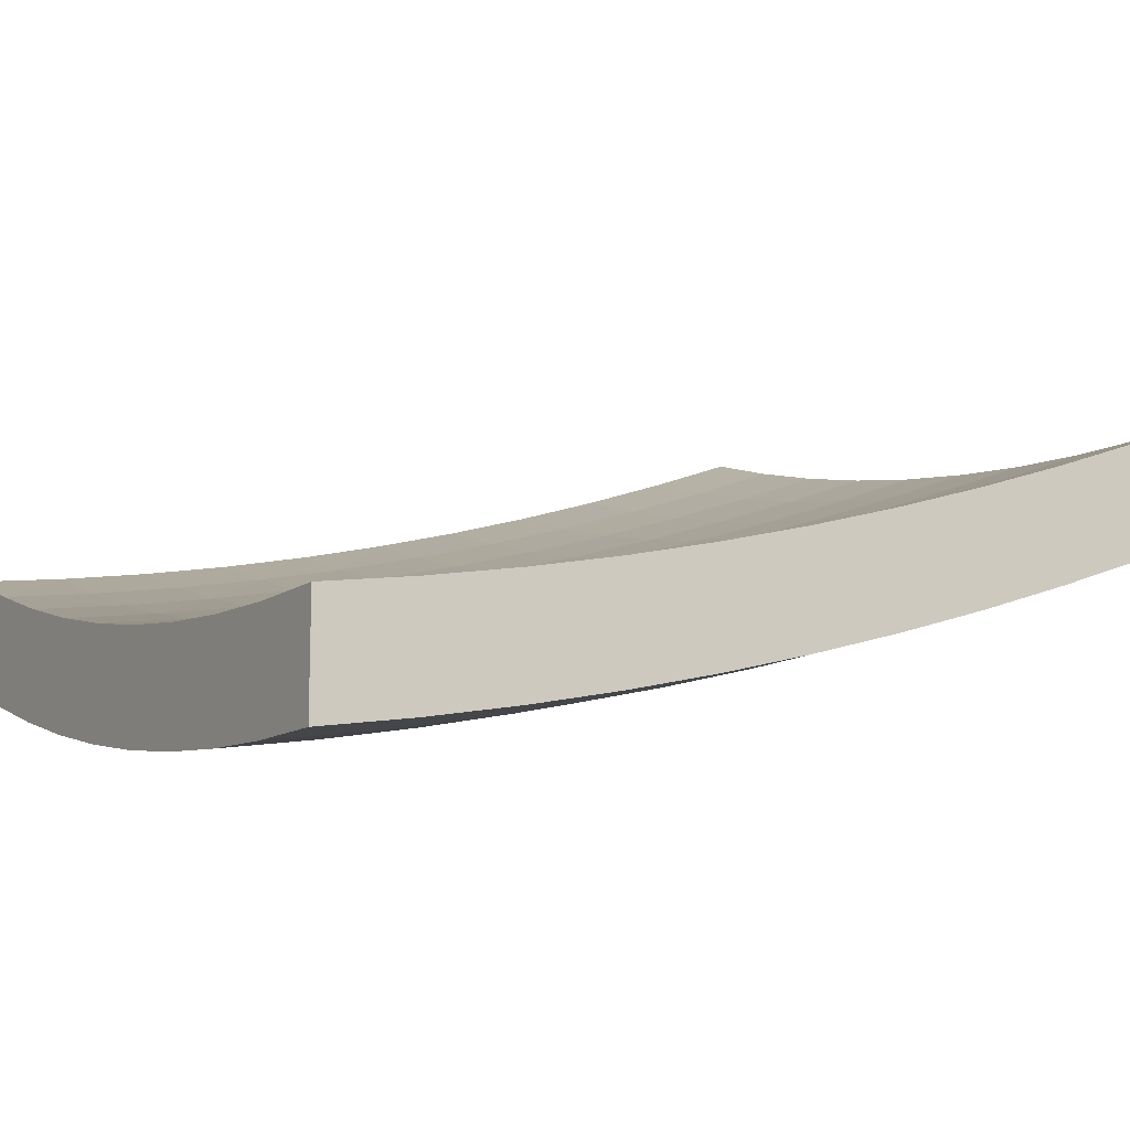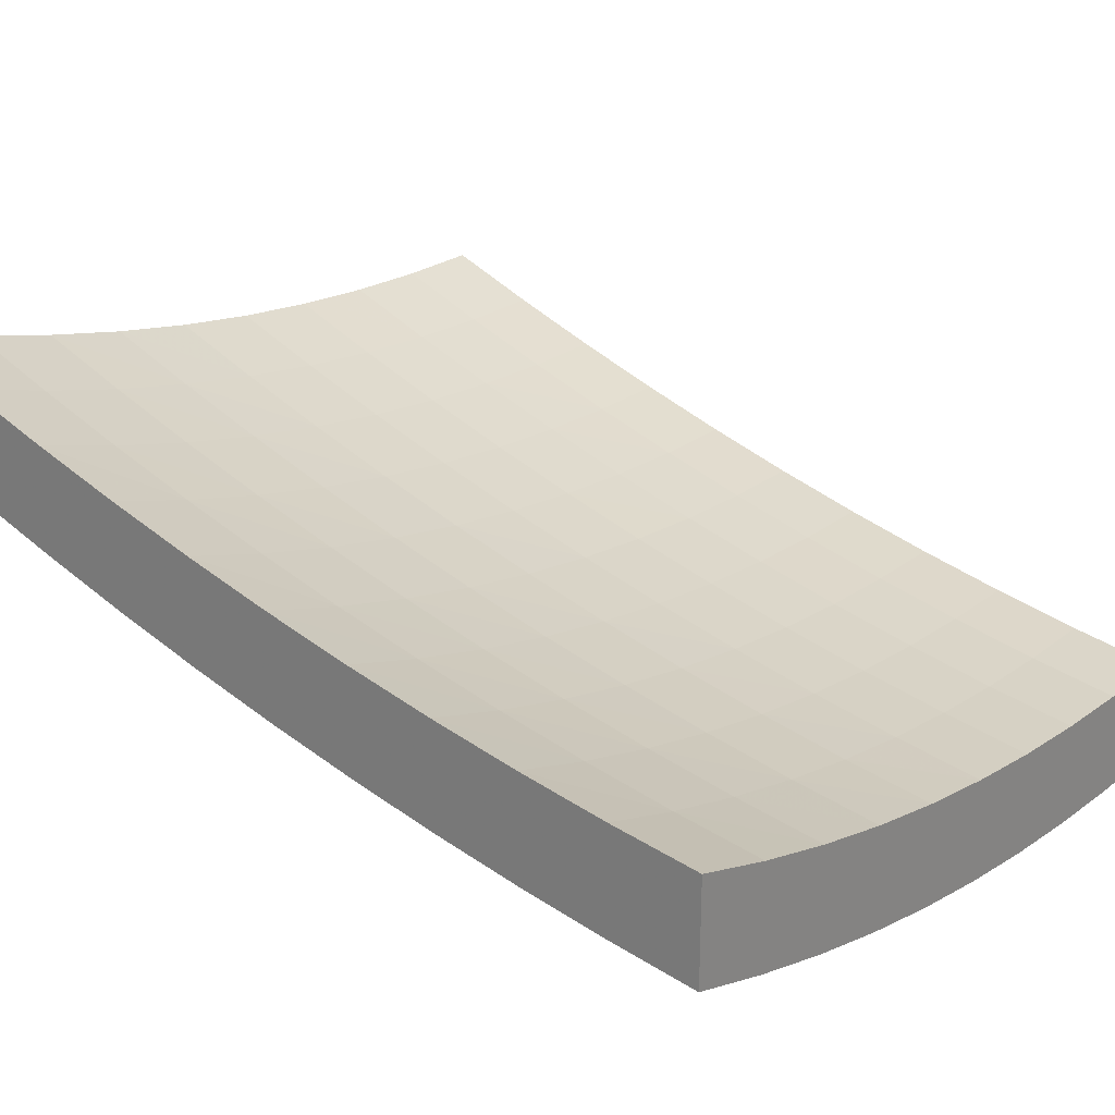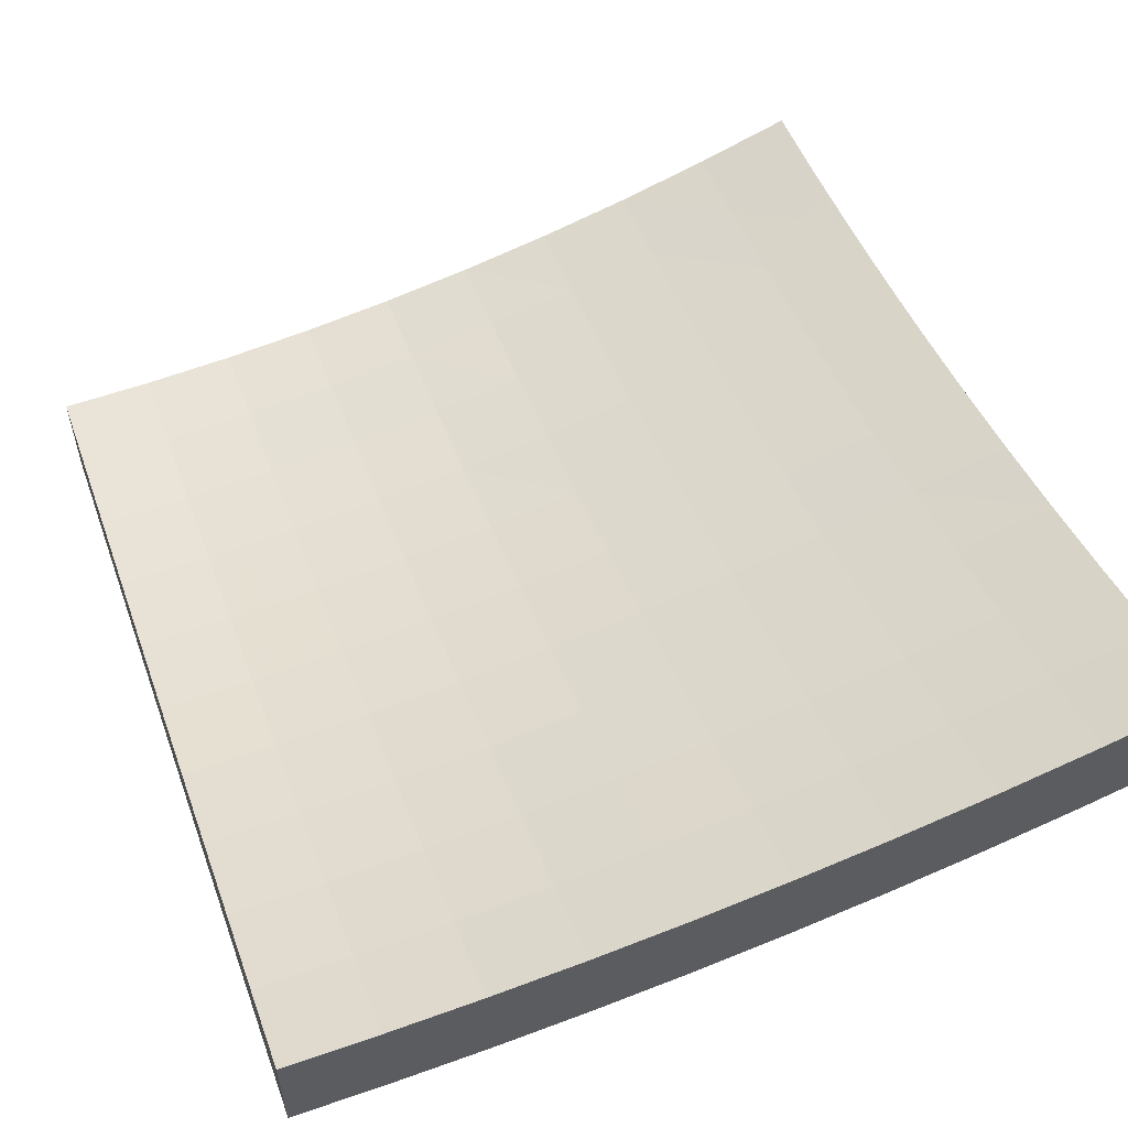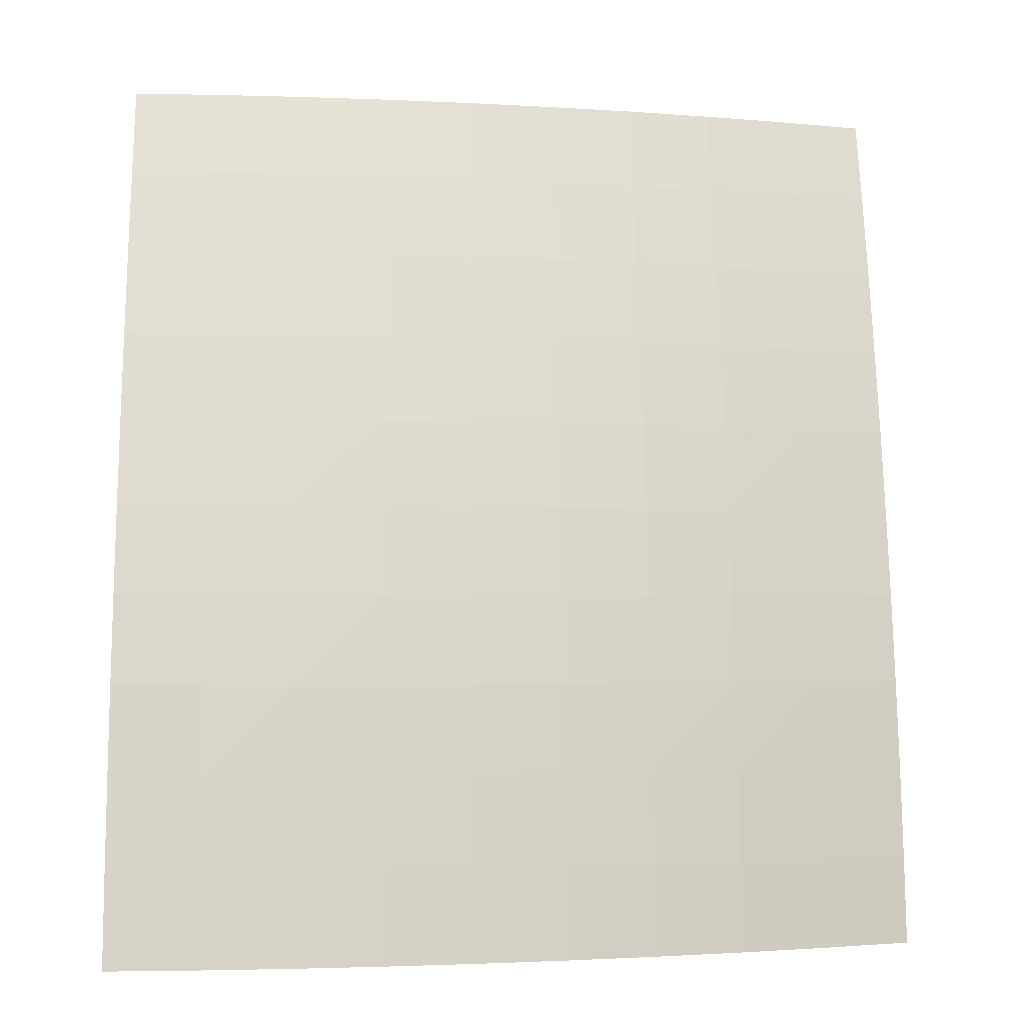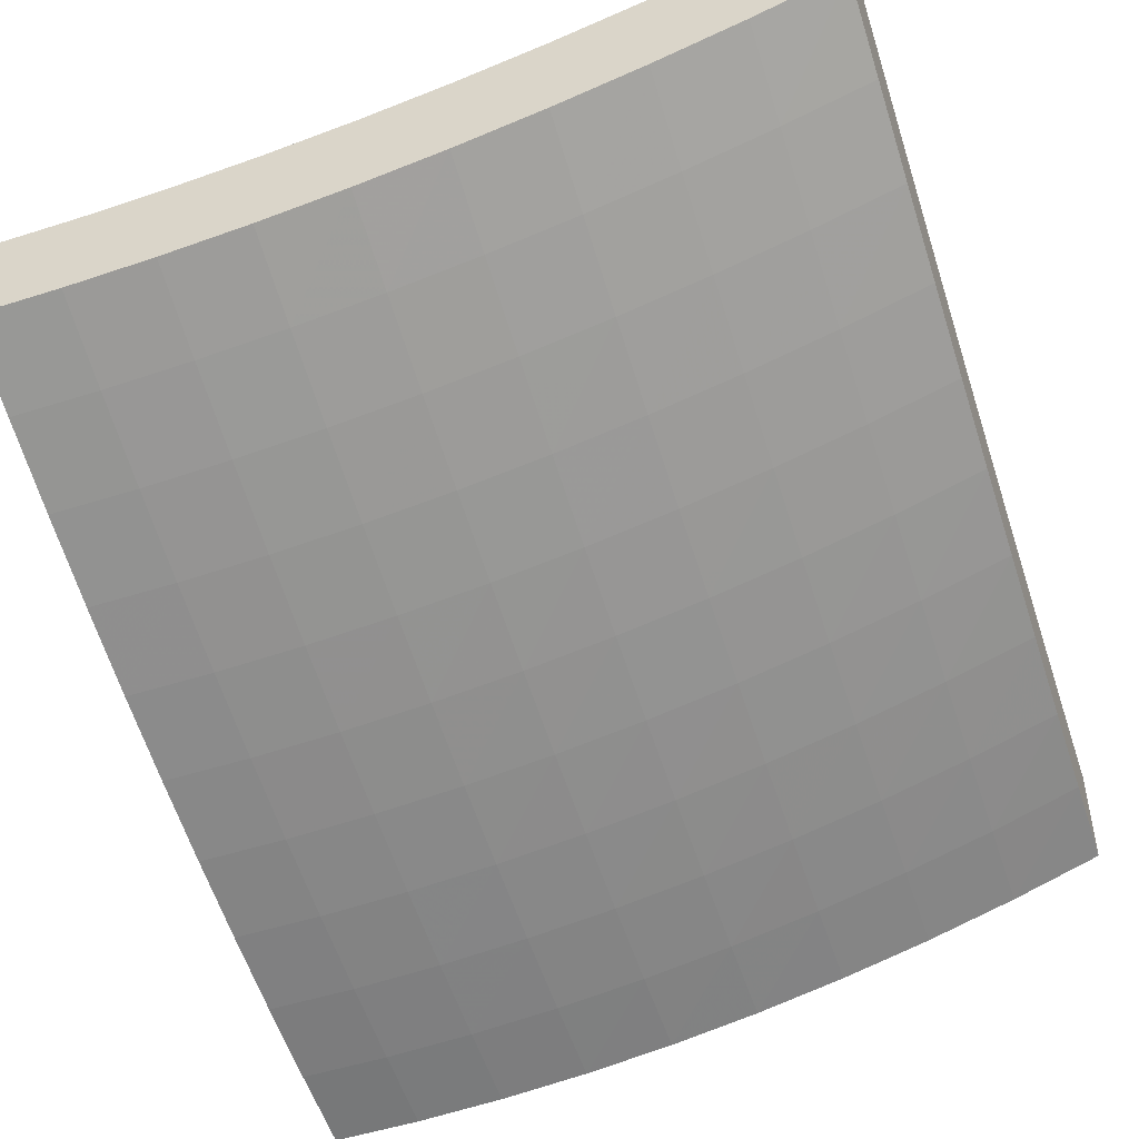
<metadata>
{"format":"obj","ext":"obj","renderer":"f3d","projection":"perspective","resolution":1024,"background":"white","views":[{"elev":-12.7,"azim":59.9,"up":"+Z"},{"elev":25.0,"azim":-52.5,"up":"+Z"},{"elev":57.3,"azim":160.7,"up":"+Z"},{"elev":-2.4,"azim":176.9,"up":"+Y"},{"elev":-48.5,"azim":-161.2,"up":"+Z"}]}
</metadata>
<code>
v -0.225 0.25 0.03844
v -0.225 0.275 0.042
v -0.225 0.3 0.04626
v -0.225 0.325 0.05122
v -0.225 0.35 0.05689
v -0.225 0.375 0.06324
v -0.225 0.4 0.07027
v -0.225 0.425 0.07796
v -0.225 0.45 0.08632
v -0.225 0.475 0.09533
v -0.225 0.5 0.105
v -0.2 0.25 0.0295
v -0.2 0.275 0.03313
v -0.2 0.3 0.03748
v -0.2 0.325 0.04253
v -0.2 0.35 0.04827
v -0.2 0.375 0.05471
v -0.2 0.4 0.06181
v -0.2 0.425 0.06958
v -0.2 0.45 0.078
v -0.2 0.475 0.08707
v -0.2 0.5 0.09678
v -0.175 0.25 0.02163
v -0.175 0.275 0.02534
v -0.175 0.3 0.02976
v -0.175 0.325 0.03489
v -0.175 0.35 0.04072
v -0.175 0.375 0.04722
v -0.175 0.4 0.05439
v -0.175 0.425 0.06222
v -0.175 0.45 0.07069
v -0.175 0.475 0.07981
v -0.175 0.5 0.08957
v -0.15 0.25 0.01482
v -0.15 0.275 0.0186
v -0.15 0.3 0.0231
v -0.15 0.325 0.02831
v -0.15 0.35 0.0342
v -0.15 0.375 0.04076
v -0.15 0.4 0.04798
v -0.15 0.425 0.05586
v -0.15 0.45 0.06439
v -0.15 0.475 0.07355
v -0.15 0.5 0.08334
v -0.125 0.25 0.009075
v -0.125 0.275 0.01293
v -0.125 0.3 0.01749
v -0.125 0.325 0.02275
v -0.125 0.35 0.02869
v -0.125 0.375 0.03531
v -0.125 0.4 0.04258
v -0.125 0.425 0.0505
v -0.125 0.45 0.05906
v -0.125 0.475 0.06826
v -0.125 0.5 0.07809
v -0.1 0.25 0.00438
v -0.1 0.275 0.008287
v -0.1 0.3 0.0129
v -0.1 0.325 0.01821
v -0.1 0.35 0.0242
v -0.1 0.375 0.03086
v -0.1 0.4 0.03817
v -0.1 0.425 0.04612
v -0.1 0.45 0.05472
v -0.1 0.475 0.06394
v -0.1 0.5 0.0738
v -0.075 0.25 0.0007261
v -0.075 0.275 0.004677
v -0.075 0.3 0.009334
v -0.075 0.325 0.01468
v -0.075 0.35 0.0207
v -0.075 0.375 0.02739
v -0.075 0.4 0.03473
v -0.075 0.425 0.04271
v -0.075 0.45 0.05133
v -0.075 0.475 0.06058
v -0.075 0.5 0.07046
v -0.05 0.25 -0.001896
v -0.05 0.275 0.002086
v -0.05 0.3 0.006772
v -0.05 0.325 0.01215
v -0.05 0.35 0.01819
v -0.05 0.375 0.0249
v -0.05 0.4 0.03226
v -0.05 0.425 0.04027
v -0.05 0.45 0.0489
v -0.05 0.475 0.05817
v -0.05 0.5 0.06806
v -0.025 0.25 -0.003495
v -0.025 0.275 0.0005065
v -0.025 0.3 0.005211
v -0.025 0.325 0.0106
v -0.025 0.35 0.01667
v -0.025 0.375 0.02339
v -0.025 0.4 0.03076
v -0.025 0.425 0.03878
v -0.025 0.45 0.04742
v -0.025 0.475 0.0567
v -0.025 0.5 0.0666
v 0 0.25 -0.004076
v 0 0.275 -6.638e-05
v 0 0.3 0.004645
v 0 0.325 0.01004
v 0 0.35 0.01611
v 0 0.375 0.02284
v 0 0.4 0.03022
v 0 0.425 0.03824
v 0 0.45 0.04689
v 0 0.475 0.05617
v 0 0.5 0.06607
v -0.225 0.25 0.008443
v -0.225 0.275 0.012
v -0.225 0.3 0.01626
v -0.225 0.325 0.02122
v -0.225 0.35 0.02689
v -0.225 0.375 0.03324
v -0.225 0.4 0.04027
v -0.225 0.425 0.04796
v -0.225 0.45 0.05632
v -0.225 0.475 0.06533
v -0.225 0.5 0.07499
v -0.2 0.25 -0.0004954
v -0.2 0.275 0.003132
v -0.2 0.3 0.007476
v -0.2 0.325 0.01253
v -0.2 0.35 0.01827
v -0.2 0.375 0.02471
v -0.2 0.4 0.03181
v -0.2 0.425 0.03958
v -0.2 0.45 0.048
v -0.2 0.475 0.05707
v -0.2 0.5 0.06678
v -0.175 0.25 -0.00837
v -0.175 0.275 -0.004664
v -0.175 0.3 -0.0002382
v -0.175 0.325 0.004893
v -0.175 0.35 0.01072
v -0.175 0.375 0.01722
v -0.175 0.4 0.02439
v -0.175 0.425 0.03222
v -0.175 0.45 0.04069
v -0.175 0.475 0.04981
v -0.175 0.5 0.05957
v -0.15 0.25 -0.01518
v -0.15 0.275 -0.0114
v -0.15 0.3 -0.006895
v -0.15 0.325 -0.001693
v -0.15 0.35 0.004196
v -0.15 0.375 0.01076
v -0.15 0.4 0.01798
v -0.15 0.425 0.02586
v -0.15 0.45 0.03439
v -0.15 0.475 0.04355
v -0.15 0.5 0.05334
v -0.125 0.25 -0.02093
v -0.125 0.275 -0.01707
v -0.125 0.3 -0.01251
v -0.125 0.325 -0.007249
v -0.125 0.35 -0.001305
v -0.125 0.375 0.005308
v -0.125 0.4 0.01258
v -0.125 0.425 0.0205
v -0.125 0.45 0.02906
v -0.125 0.475 0.03826
v -0.125 0.5 0.04809
v -0.1 0.25 -0.02562
v -0.1 0.275 -0.02171
v -0.1 0.3 -0.0171
v -0.1 0.325 -0.01179
v -0.1 0.35 -0.005798
v -0.1 0.375 0.000856
v -0.1 0.4 0.008166
v -0.1 0.425 0.01612
v -0.1 0.45 0.02472
v -0.1 0.475 0.03394
v -0.1 0.5 0.0438
v -0.075 0.25 -0.02927
v -0.075 0.275 -0.02532
v -0.075 0.3 -0.02067
v -0.075 0.325 -0.01532
v -0.075 0.35 -0.009296
v -0.075 0.375 -0.002609
v -0.075 0.4 0.00473
v -0.075 0.425 0.01271
v -0.075 0.45 0.02133
v -0.075 0.475 0.03058
v -0.075 0.5 0.04046
v -0.05 0.25 -0.0319
v -0.05 0.275 -0.02791
v -0.05 0.3 -0.02323
v -0.05 0.325 -0.01785
v -0.05 0.35 -0.01181
v -0.05 0.375 -0.005096
v -0.05 0.4 0.002264
v -0.05 0.425 0.01027
v -0.05 0.45 0.0189
v -0.05 0.475 0.02817
v -0.05 0.5 0.03806
v -0.025 0.25 -0.0335
v -0.025 0.275 -0.02949
v -0.025 0.3 -0.02479
v -0.025 0.325 -0.0194
v -0.025 0.35 -0.01333
v -0.025 0.375 -0.006611
v -0.025 0.4 0.000762
v -0.025 0.425 0.008776
v -0.025 0.45 0.01742
v -0.025 0.475 0.0267
v -0.025 0.5 0.0366
v 0 0.25 -0.03408
v 0 0.275 -0.03007
v 0 0.3 -0.02535
v 0 0.325 -0.01996
v 0 0.35 -0.01389
v 0 0.375 -0.007159
v 0 0.4 0.000219
v 0 0.425 0.008238
v 0 0.45 0.01689
v 0 0.475 0.02617
v 0 0.5 0.03607
f 1 12 2
f 2 12 13
f 2 13 3
f 3 13 14
f 3 14 4
f 4 14 15
f 4 15 5
f 5 15 16
f 5 16 6
f 6 16 17
f 6 17 7
f 7 17 18
f 7 18 8
f 8 18 19
f 8 19 9
f 9 19 20
f 9 20 10
f 10 20 21
f 10 21 11
f 11 21 22
f 12 23 13
f 13 23 24
f 13 24 14
f 14 24 25
f 14 25 15
f 15 25 26
f 15 26 16
f 16 26 27
f 16 27 17
f 17 27 28
f 17 28 18
f 18 28 29
f 18 29 19
f 19 29 30
f 19 30 20
f 20 30 31
f 20 31 21
f 21 31 32
f 21 32 22
f 22 32 33
f 23 34 24
f 24 34 35
f 24 35 25
f 25 35 36
f 25 36 26
f 26 36 37
f 26 37 27
f 27 37 38
f 27 38 28
f 28 38 39
f 28 39 29
f 29 39 40
f 29 40 30
f 30 40 41
f 30 41 31
f 31 41 42
f 31 42 32
f 32 42 43
f 32 43 33
f 33 43 44
f 34 45 35
f 35 45 46
f 35 46 36
f 36 46 47
f 36 47 37
f 37 47 48
f 37 48 38
f 38 48 49
f 38 49 39
f 39 49 50
f 39 50 40
f 40 50 51
f 40 51 41
f 41 51 52
f 41 52 42
f 42 52 53
f 42 53 43
f 43 53 54
f 43 54 44
f 44 54 55
f 45 56 46
f 46 56 57
f 46 57 47
f 47 57 58
f 47 58 48
f 48 58 59
f 48 59 49
f 49 59 60
f 49 60 50
f 50 60 61
f 50 61 51
f 51 61 62
f 51 62 52
f 52 62 63
f 52 63 53
f 53 63 64
f 53 64 54
f 54 64 65
f 54 65 55
f 55 65 66
f 56 67 57
f 57 67 68
f 57 68 58
f 58 68 69
f 58 69 59
f 59 69 70
f 59 70 60
f 60 70 71
f 60 71 61
f 61 71 72
f 61 72 62
f 62 72 73
f 62 73 63
f 63 73 74
f 63 74 64
f 64 74 75
f 64 75 65
f 65 75 76
f 65 76 66
f 66 76 77
f 67 78 68
f 68 78 79
f 68 79 69
f 69 79 80
f 69 80 70
f 70 80 81
f 70 81 71
f 71 81 82
f 71 82 72
f 72 82 83
f 72 83 73
f 73 83 84
f 73 84 74
f 74 84 85
f 74 85 75
f 75 85 86
f 75 86 76
f 76 86 87
f 76 87 77
f 77 87 88
f 78 89 79
f 79 89 90
f 79 90 80
f 80 90 91
f 80 91 81
f 81 91 92
f 81 92 82
f 82 92 93
f 82 93 83
f 83 93 94
f 83 94 84
f 84 94 95
f 84 95 85
f 85 95 96
f 85 96 86
f 86 96 97
f 86 97 87
f 87 97 98
f 87 98 88
f 88 98 99
f 89 100 90
f 90 100 101
f 90 101 91
f 91 101 102
f 91 102 92
f 92 102 103
f 92 103 93
f 93 103 104
f 93 104 94
f 94 104 105
f 94 105 95
f 95 105 106
f 95 106 96
f 96 106 107
f 96 107 97
f 97 107 108
f 97 108 98
f 98 108 109
f 98 109 99
f 99 109 110
f 111 112 122
f 112 123 122
f 112 113 123
f 113 124 123
f 113 114 124
f 114 125 124
f 114 115 125
f 115 126 125
f 115 116 126
f 116 127 126
f 116 117 127
f 117 128 127
f 117 118 128
f 118 129 128
f 118 119 129
f 119 130 129
f 119 120 130
f 120 131 130
f 120 121 131
f 121 132 131
f 122 123 133
f 123 134 133
f 123 124 134
f 124 135 134
f 124 125 135
f 125 136 135
f 125 126 136
f 126 137 136
f 126 127 137
f 127 138 137
f 127 128 138
f 128 139 138
f 128 129 139
f 129 140 139
f 129 130 140
f 130 141 140
f 130 131 141
f 131 142 141
f 131 132 142
f 132 143 142
f 133 134 144
f 134 145 144
f 134 135 145
f 135 146 145
f 135 136 146
f 136 147 146
f 136 137 147
f 137 148 147
f 137 138 148
f 138 149 148
f 138 139 149
f 139 150 149
f 139 140 150
f 140 151 150
f 140 141 151
f 141 152 151
f 141 142 152
f 142 153 152
f 142 143 153
f 143 154 153
f 144 145 155
f 145 156 155
f 145 146 156
f 146 157 156
f 146 147 157
f 147 158 157
f 147 148 158
f 148 159 158
f 148 149 159
f 149 160 159
f 149 150 160
f 150 161 160
f 150 151 161
f 151 162 161
f 151 152 162
f 152 163 162
f 152 153 163
f 153 164 163
f 153 154 164
f 154 165 164
f 155 156 166
f 156 167 166
f 156 157 167
f 157 168 167
f 157 158 168
f 158 169 168
f 158 159 169
f 159 170 169
f 159 160 170
f 160 171 170
f 160 161 171
f 161 172 171
f 161 162 172
f 162 173 172
f 162 163 173
f 163 174 173
f 163 164 174
f 164 175 174
f 164 165 175
f 165 176 175
f 166 167 177
f 167 178 177
f 167 168 178
f 168 179 178
f 168 169 179
f 169 180 179
f 169 170 180
f 170 181 180
f 170 171 181
f 171 182 181
f 171 172 182
f 172 183 182
f 172 173 183
f 173 184 183
f 173 174 184
f 174 185 184
f 174 175 185
f 175 186 185
f 175 176 186
f 176 187 186
f 177 178 188
f 178 189 188
f 178 179 189
f 179 190 189
f 179 180 190
f 180 191 190
f 180 181 191
f 181 192 191
f 181 182 192
f 182 193 192
f 182 183 193
f 183 194 193
f 183 184 194
f 184 195 194
f 184 185 195
f 185 196 195
f 185 186 196
f 186 197 196
f 186 187 197
f 187 198 197
f 188 189 199
f 189 200 199
f 189 190 200
f 190 201 200
f 190 191 201
f 191 202 201
f 191 192 202
f 192 203 202
f 192 193 203
f 193 204 203
f 193 194 204
f 194 205 204
f 194 195 205
f 195 206 205
f 195 196 206
f 196 207 206
f 196 197 207
f 197 208 207
f 197 198 208
f 198 209 208
f 199 200 210
f 200 211 210
f 200 201 211
f 201 212 211
f 201 202 212
f 202 213 212
f 202 203 213
f 203 214 213
f 203 204 214
f 204 215 214
f 204 205 215
f 205 216 215
f 205 206 216
f 206 217 216
f 206 207 217
f 207 218 217
f 207 208 218
f 208 219 218
f 208 209 219
f 209 220 219
f 2 3 112
f 3 113 112
f 3 4 113
f 4 114 113
f 4 5 114
f 5 115 114
f 5 6 115
f 6 116 115
f 6 7 116
f 7 117 116
f 7 8 117
f 8 118 117
f 8 9 118
f 9 119 118
f 9 10 119
f 10 120 119
f 10 11 120
f 11 121 120
f 11 22 121
f 22 132 121
f 22 33 132
f 33 143 132
f 33 44 143
f 44 154 143
f 44 55 154
f 55 165 154
f 55 66 165
f 66 176 165
f 66 77 176
f 77 187 176
f 77 88 187
f 88 198 187
f 88 99 198
f 99 209 198
f 99 110 209
f 110 220 209
f 110 109 220
f 109 219 220
f 109 108 219
f 108 218 219
f 108 107 218
f 107 217 218
f 107 106 217
f 106 216 217
f 106 105 216
f 105 215 216
f 105 104 215
f 104 214 215
f 104 103 214
f 103 213 214
f 103 102 213
f 102 212 213
f 102 101 212
f 101 211 212
f 101 100 211
f 100 210 211
f 100 89 210
f 89 199 210
f 89 78 199
f 78 188 199
f 78 67 188
f 67 177 188
f 67 56 177
f 56 166 177
f 56 45 166
f 45 155 166
f 45 34 155
f 34 144 155
f 34 23 144
f 23 133 144
f 23 12 133
f 12 122 133
f 12 1 122
f 1 111 122
f 1 2 111
f 2 112 111

</code>
